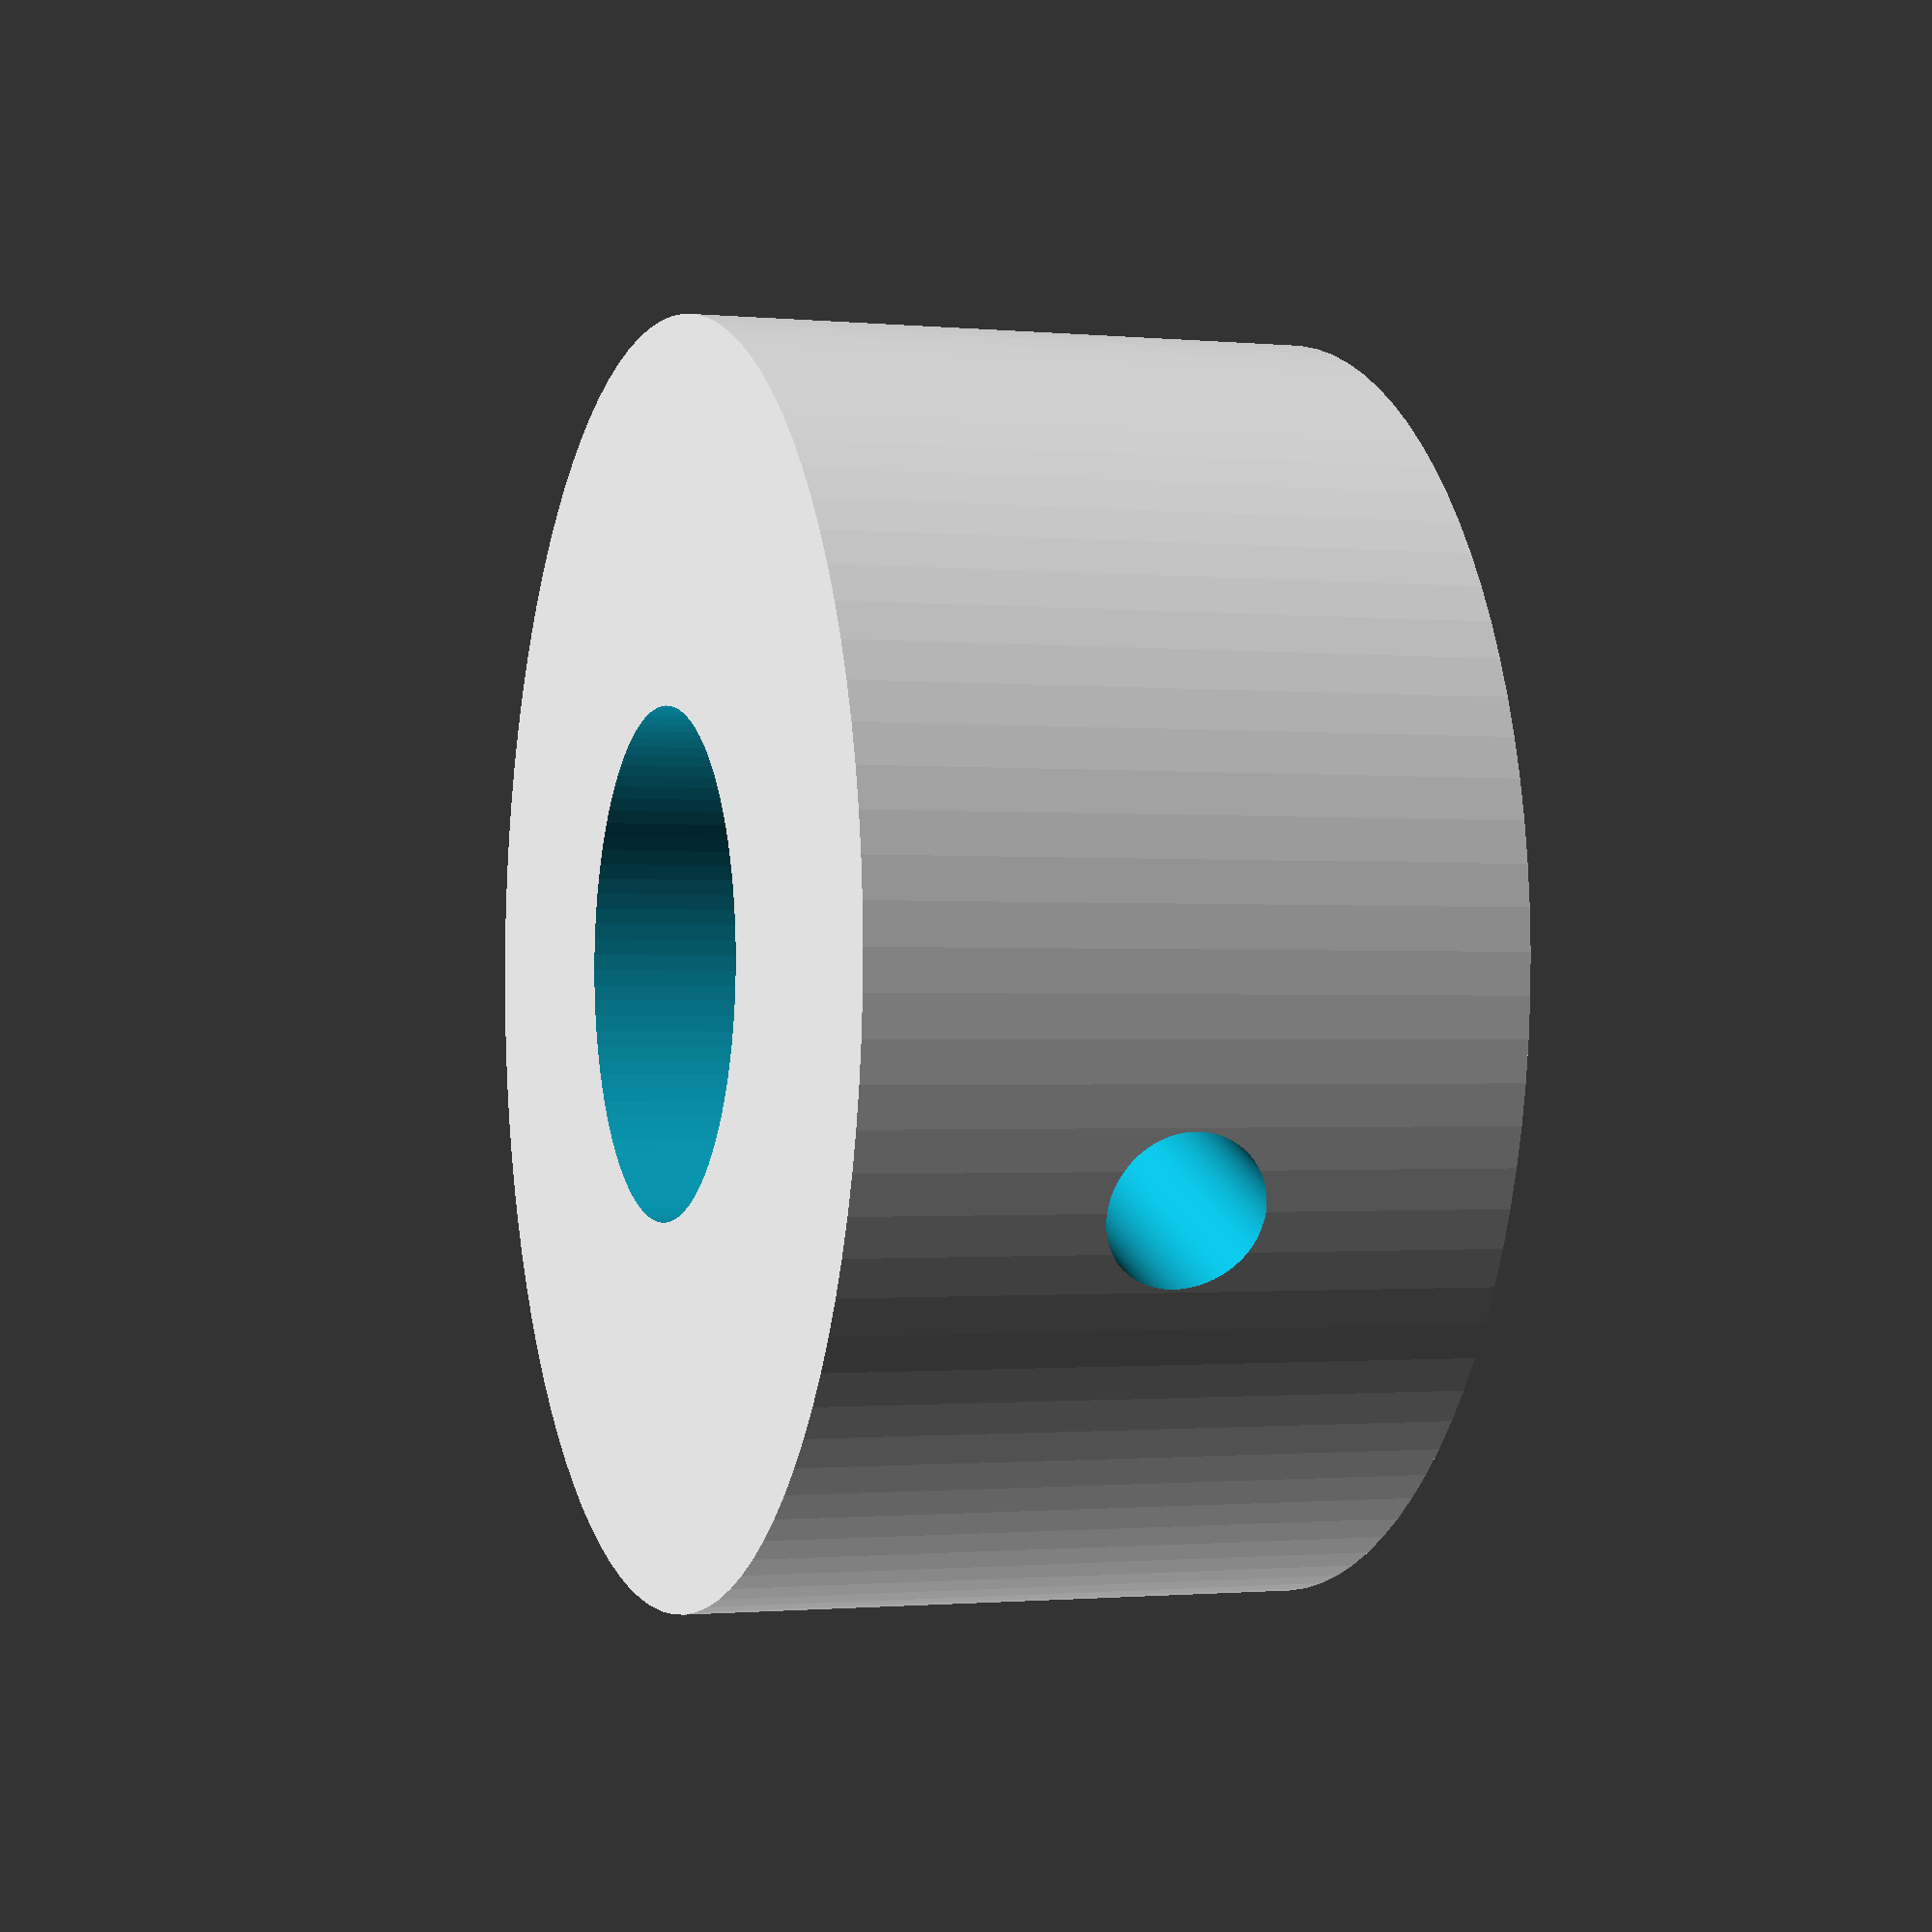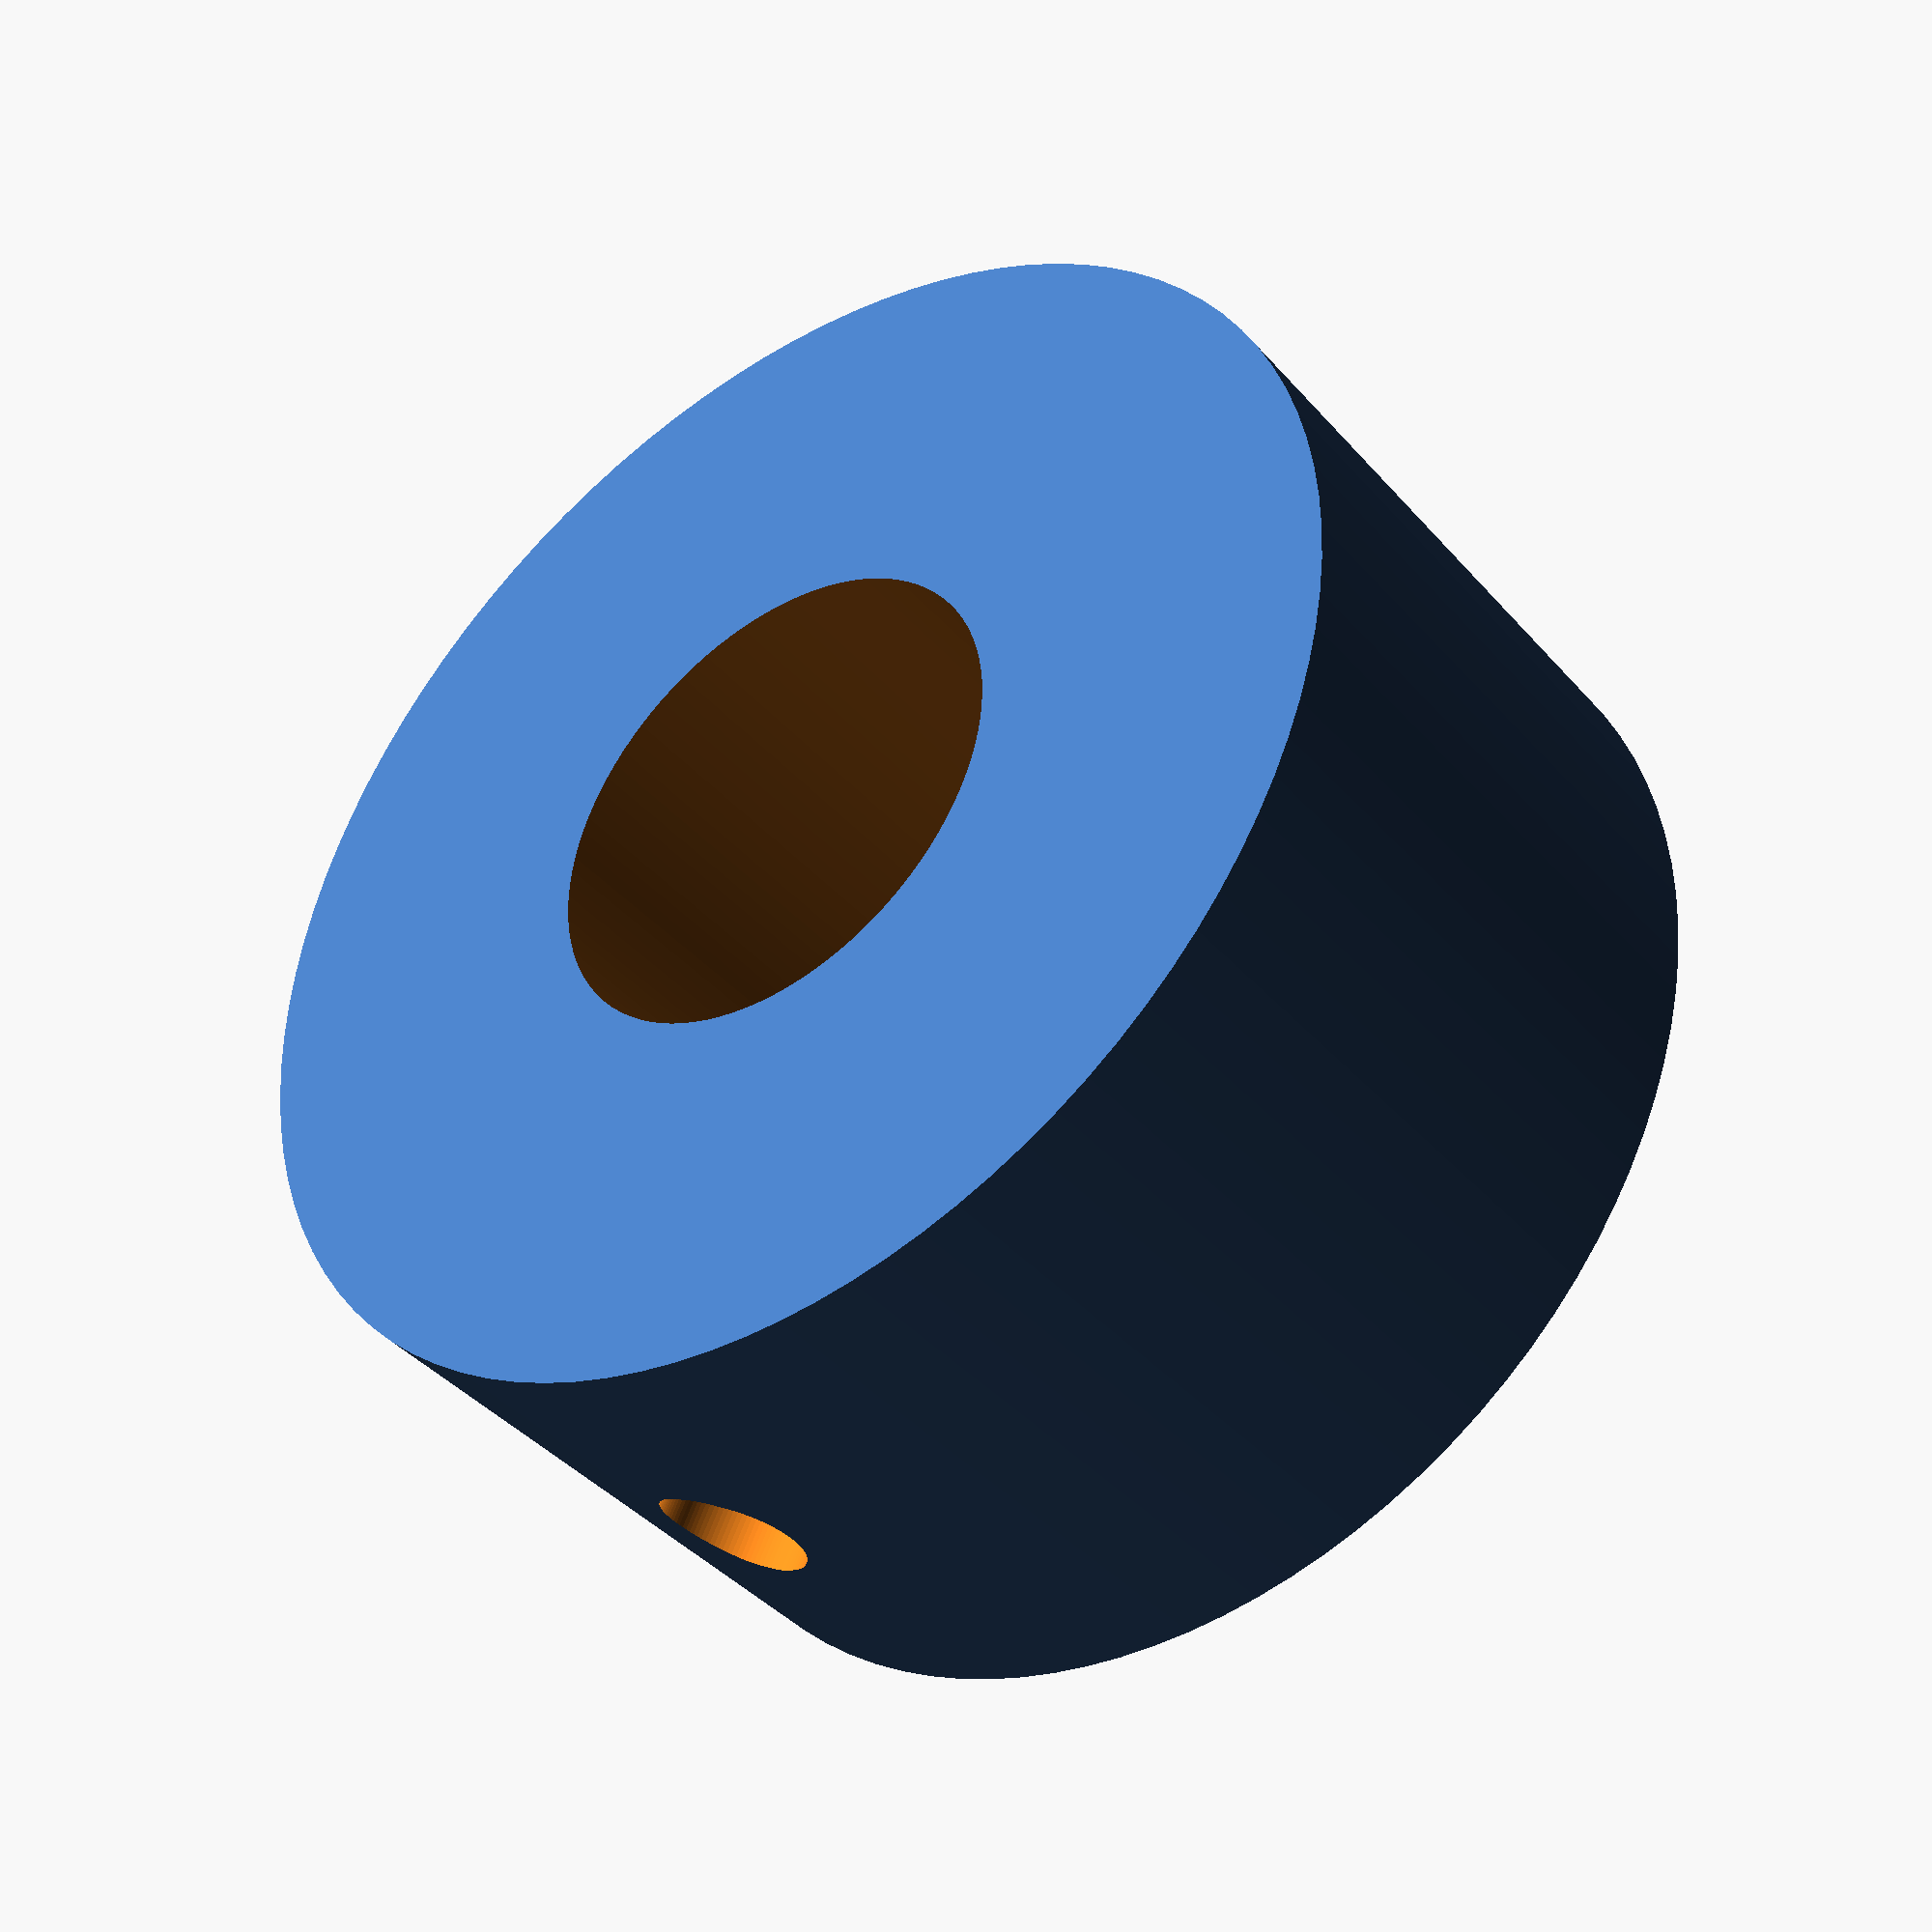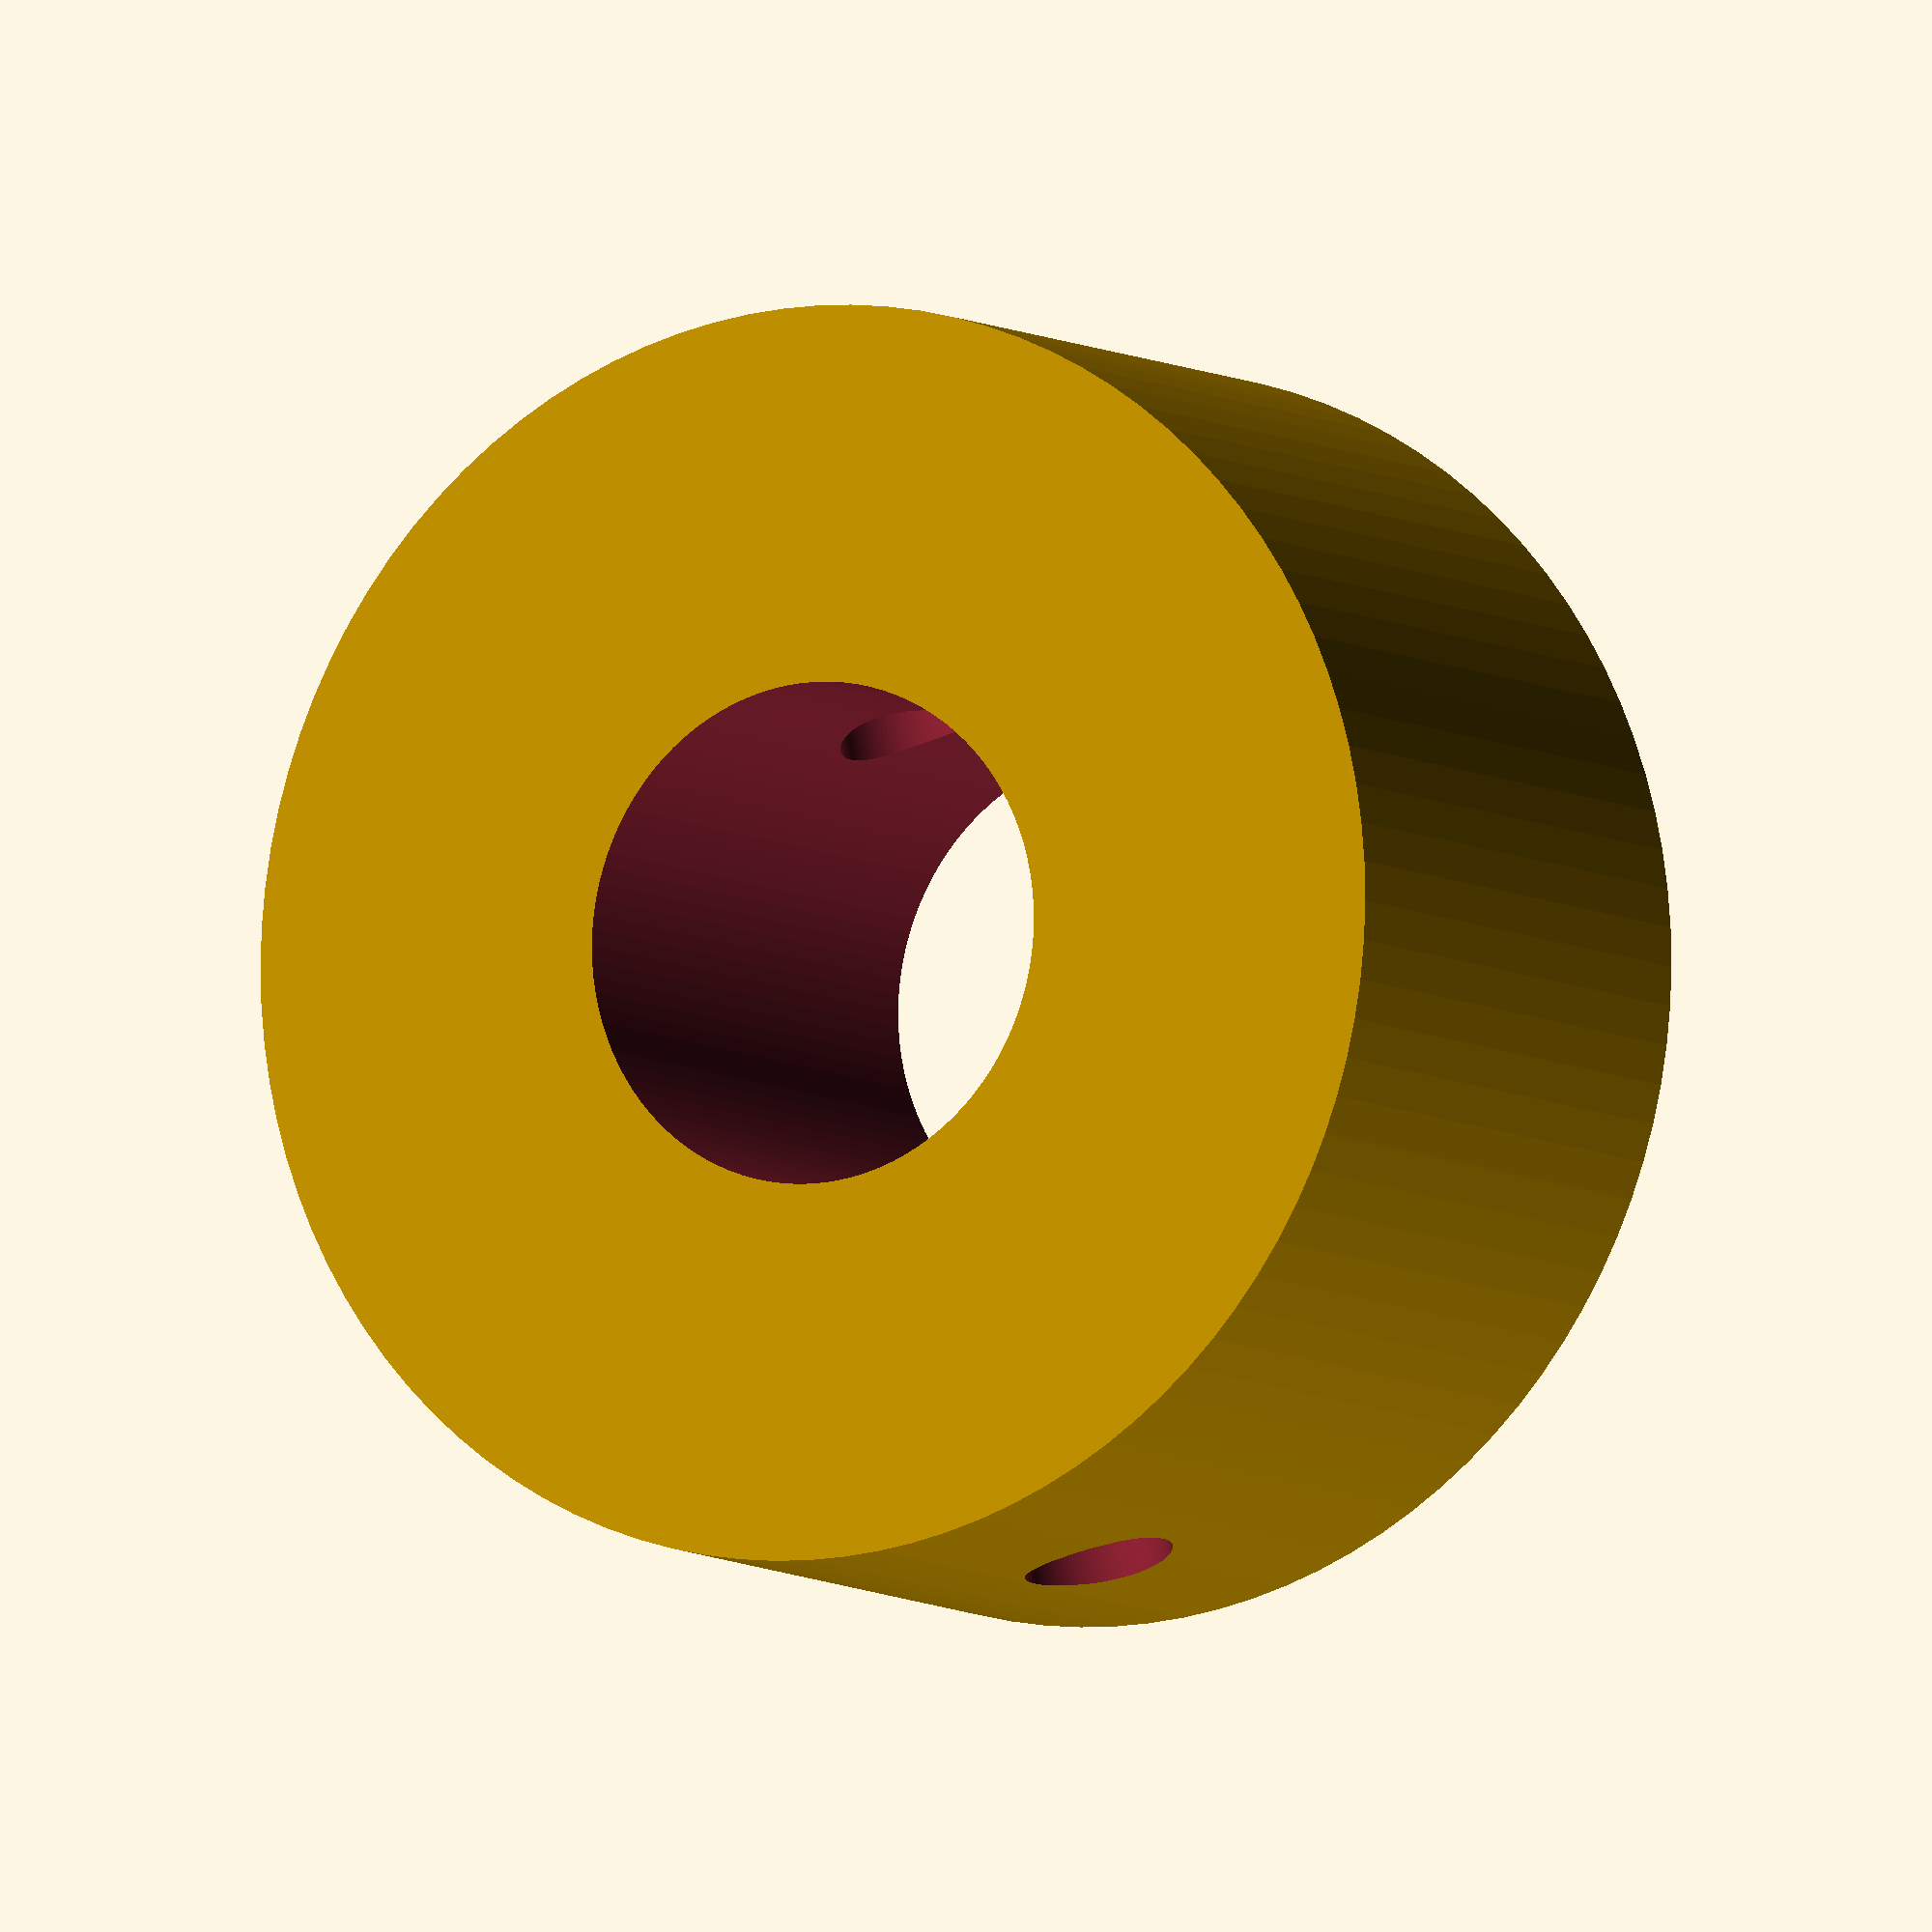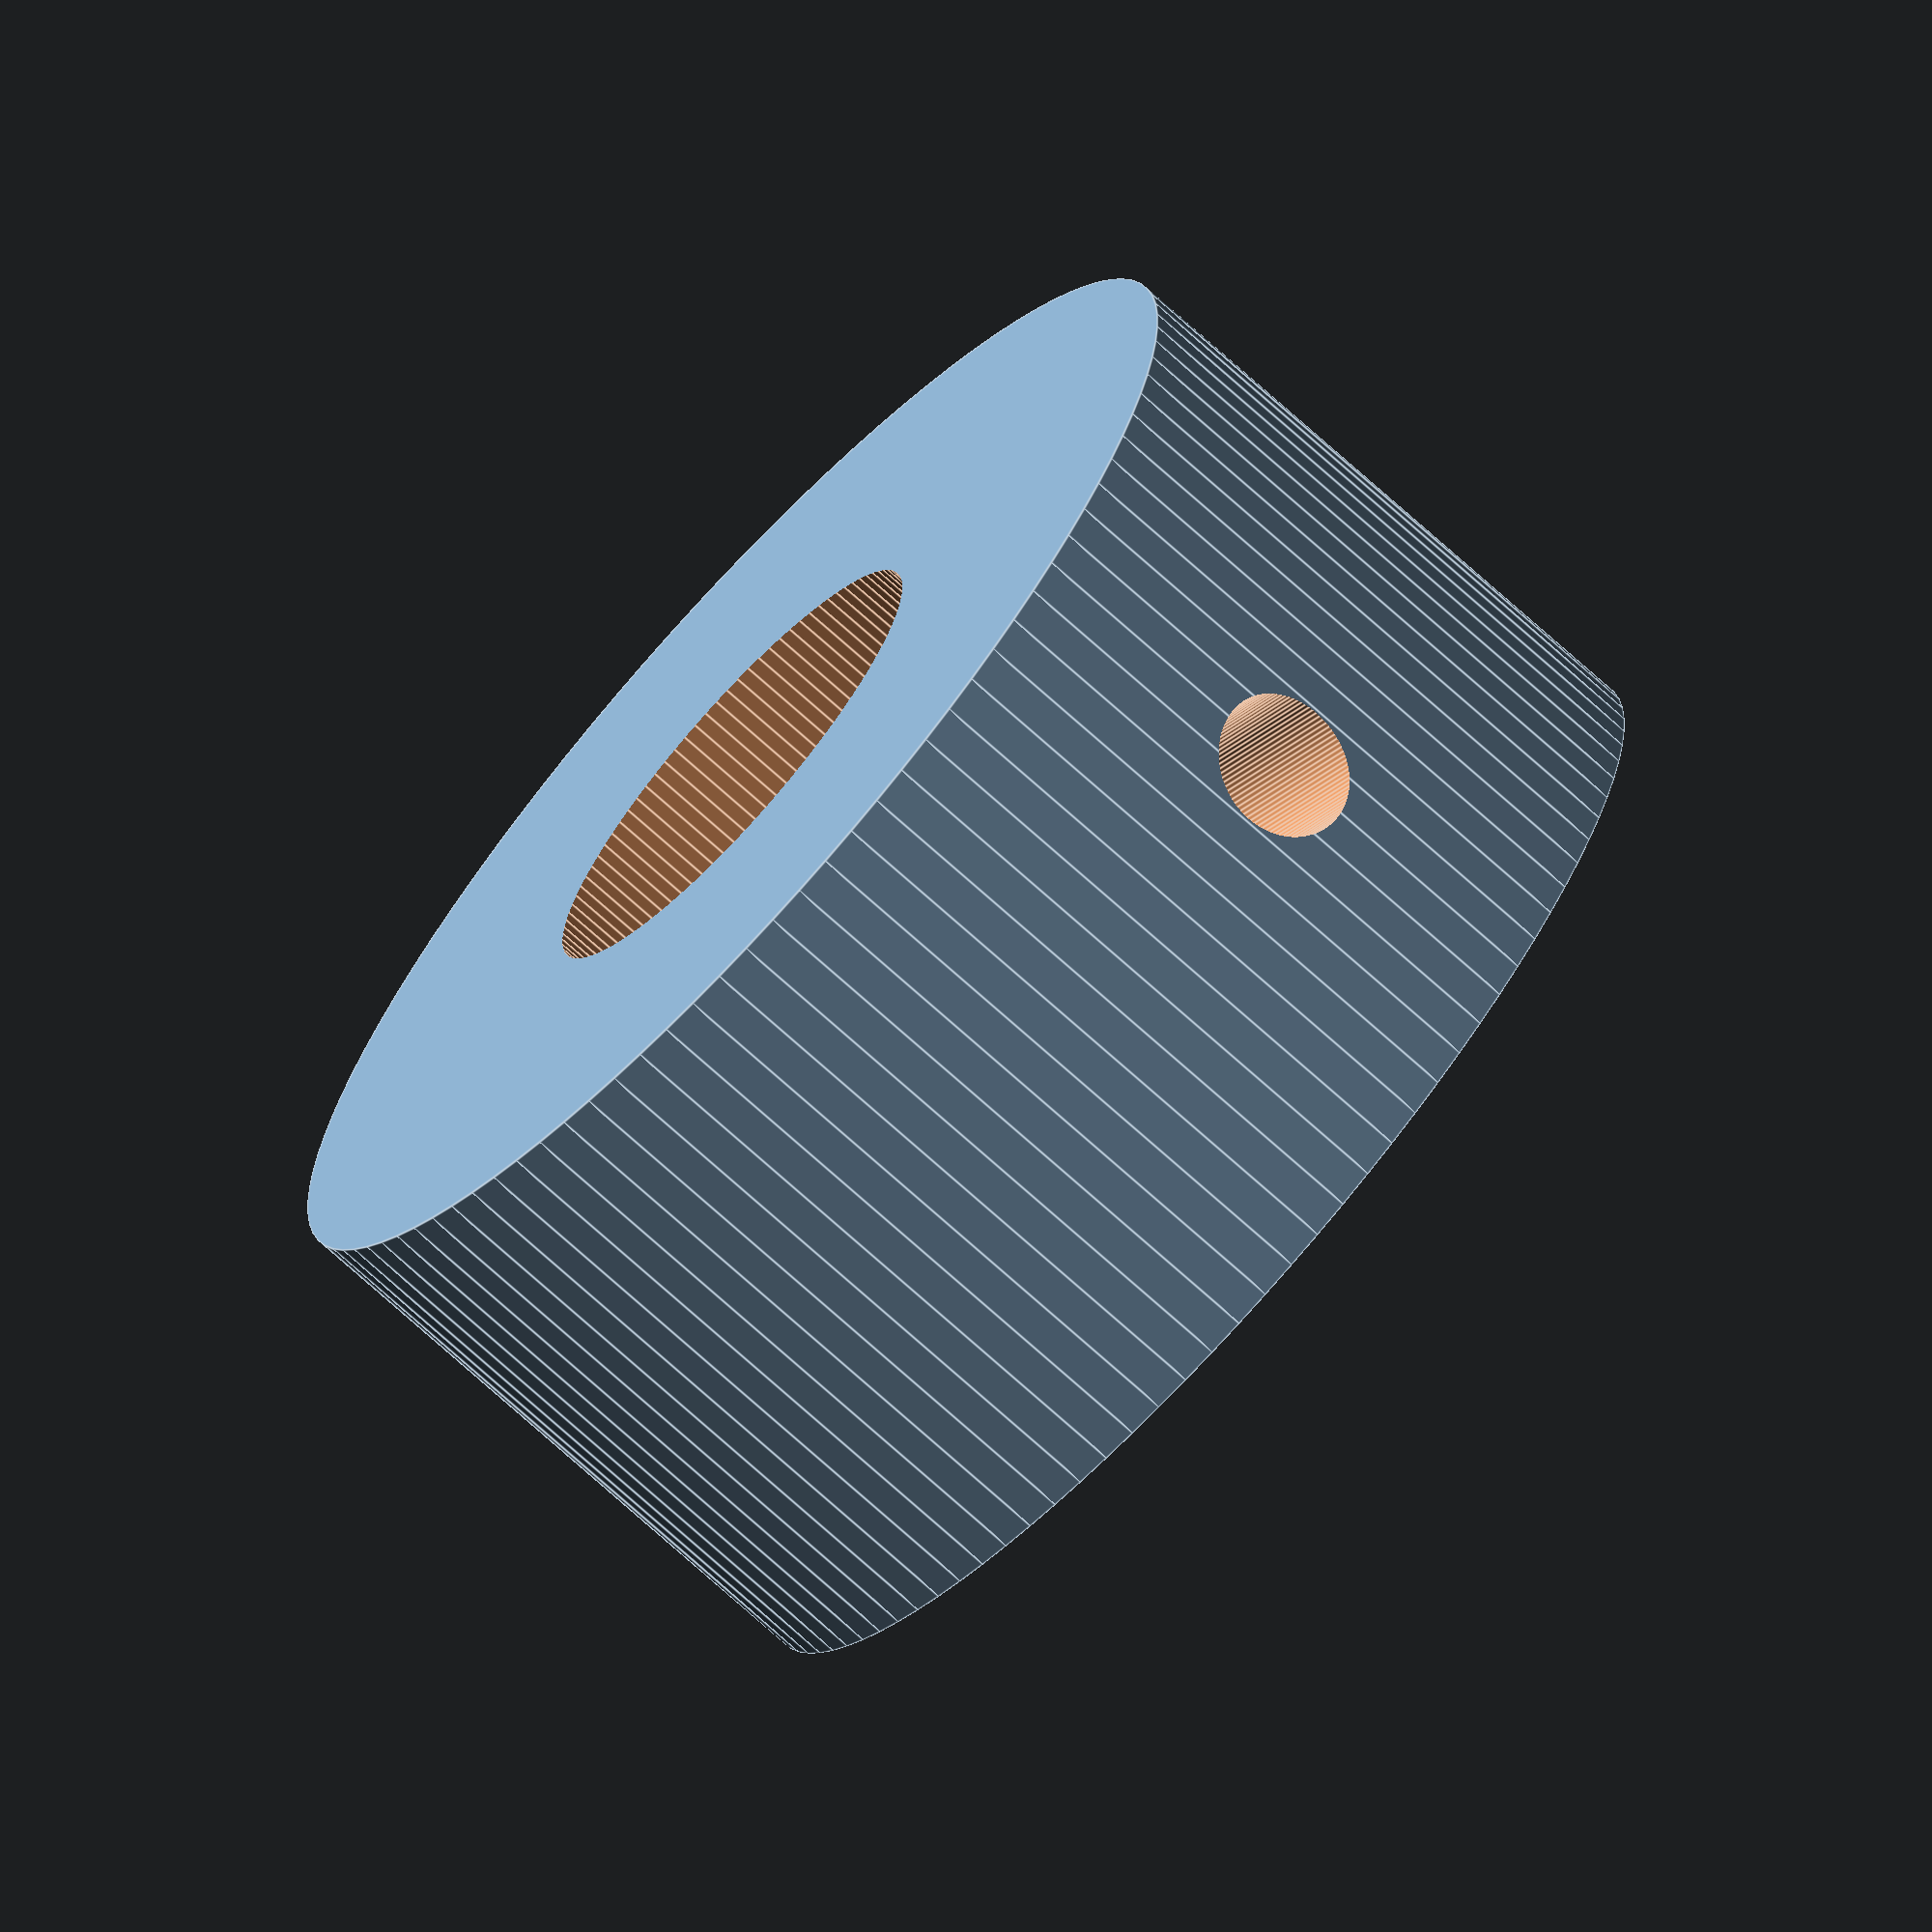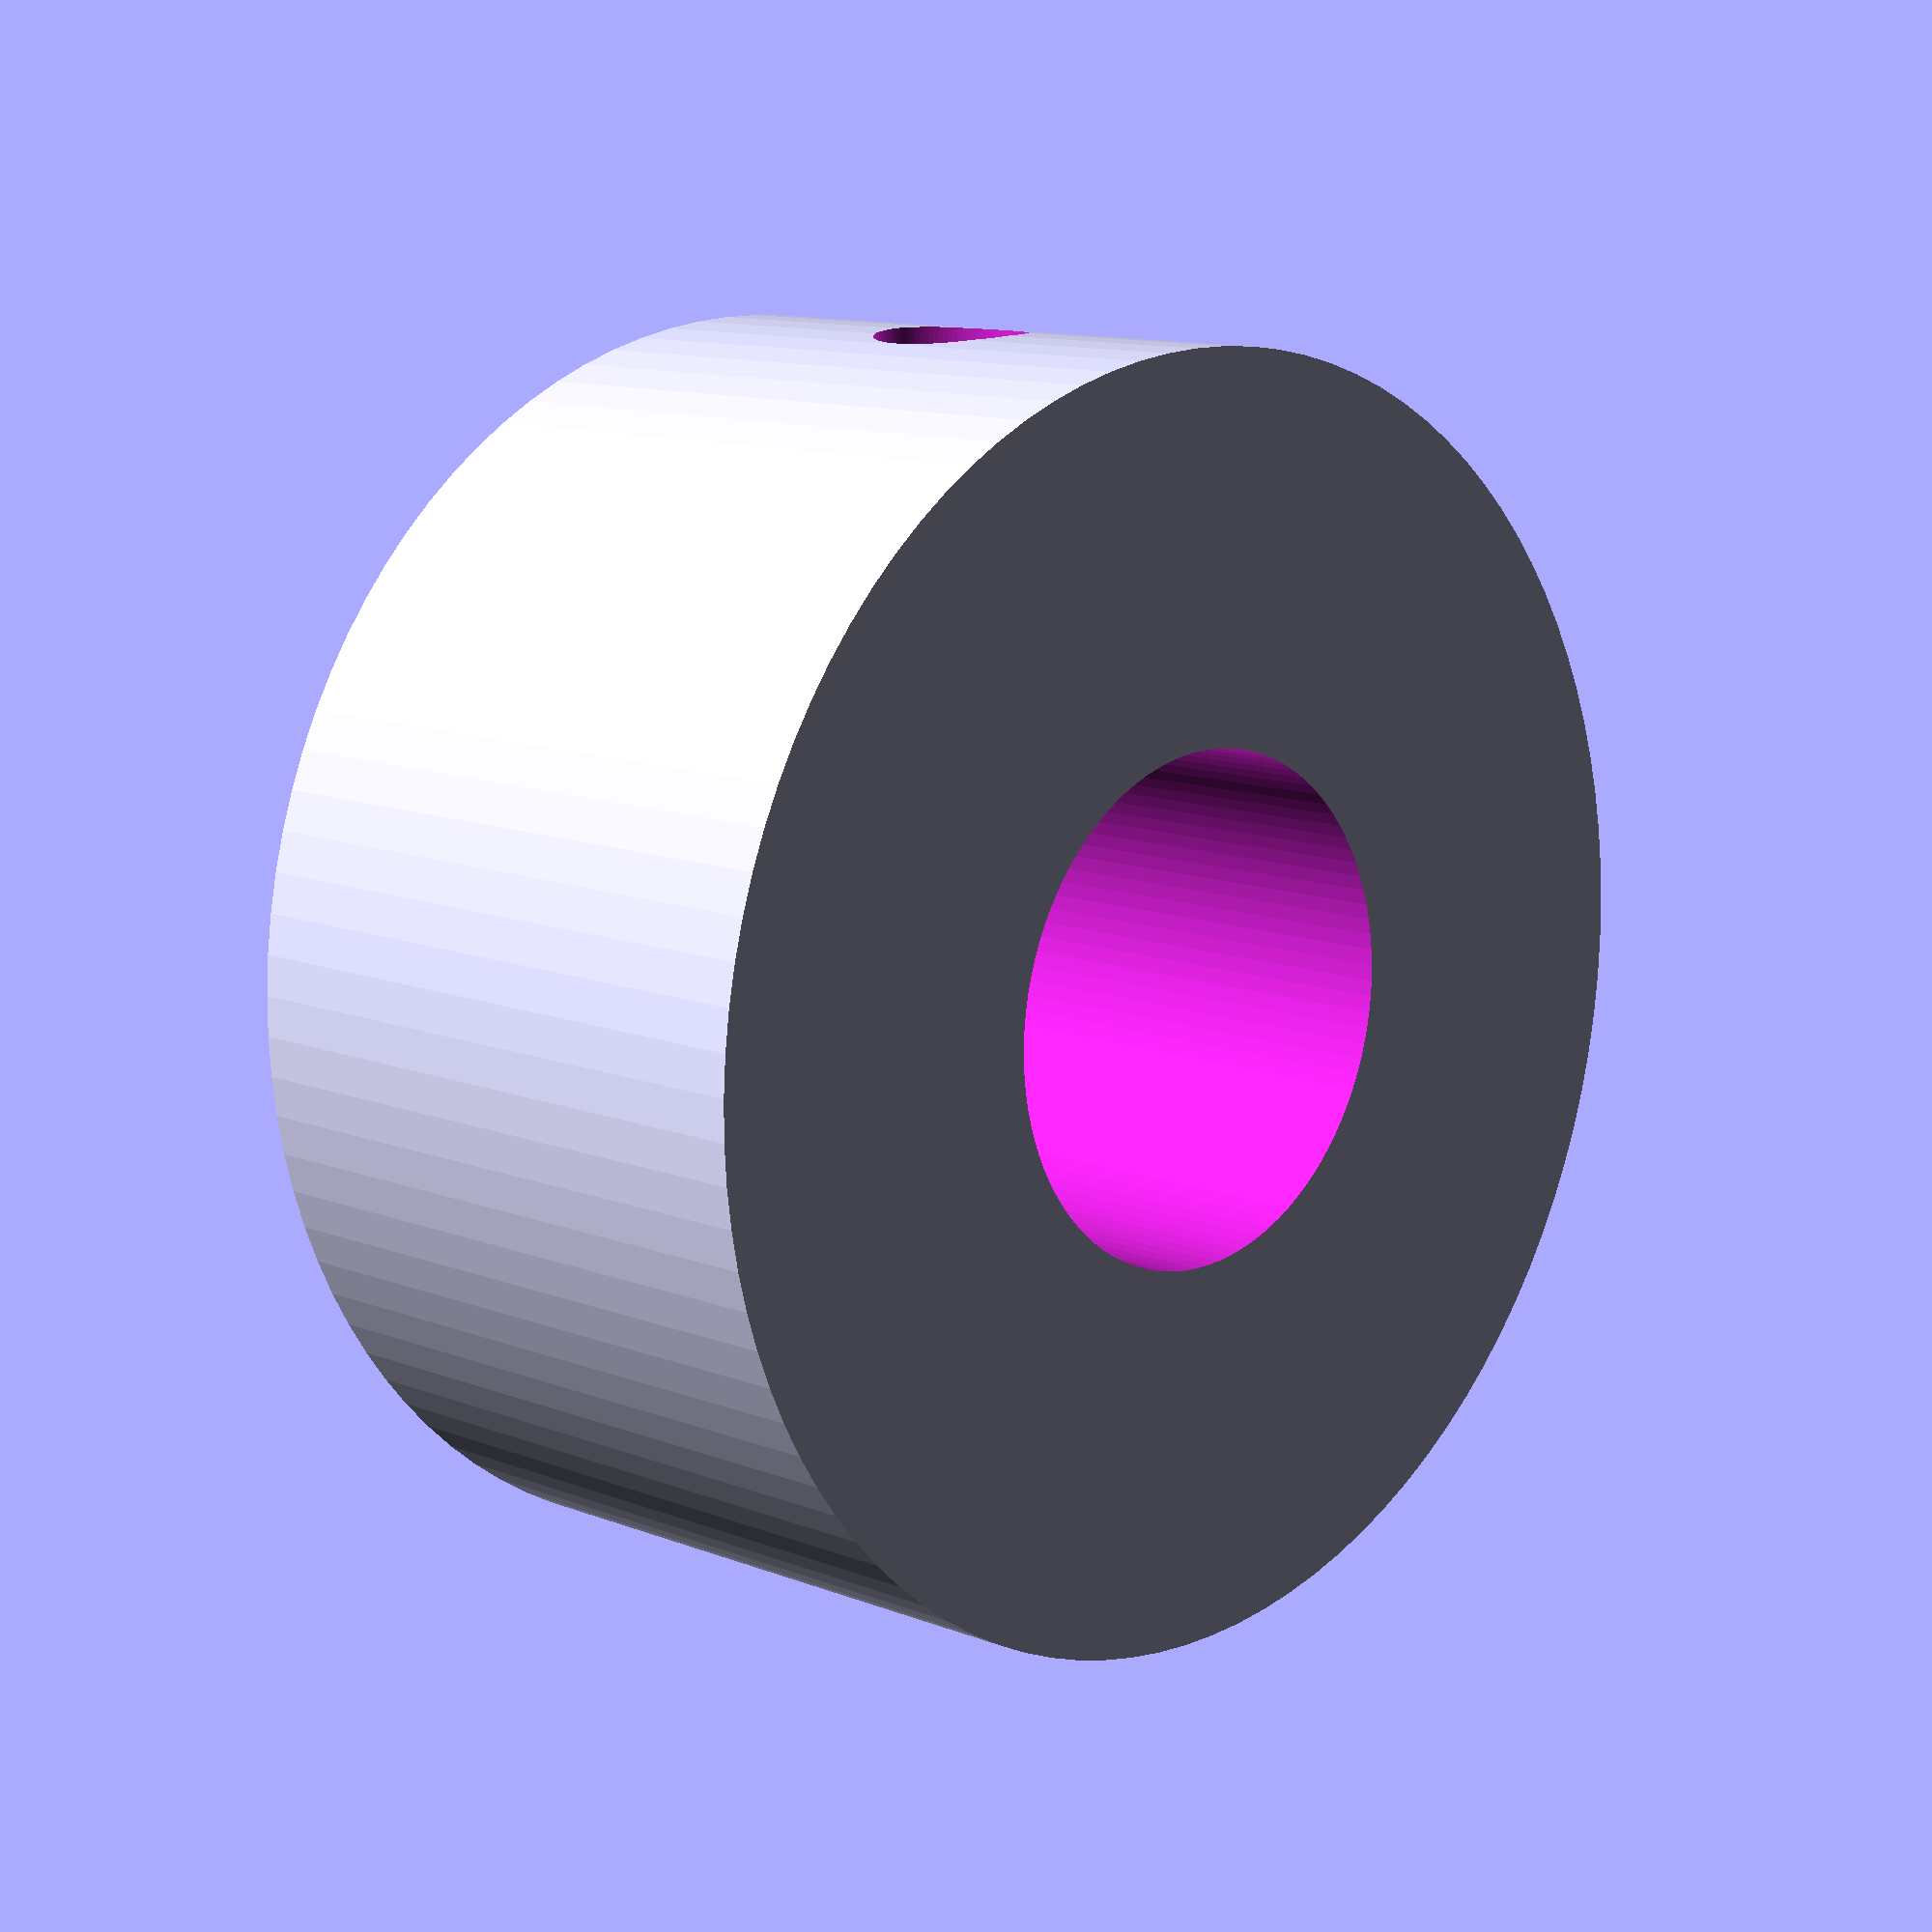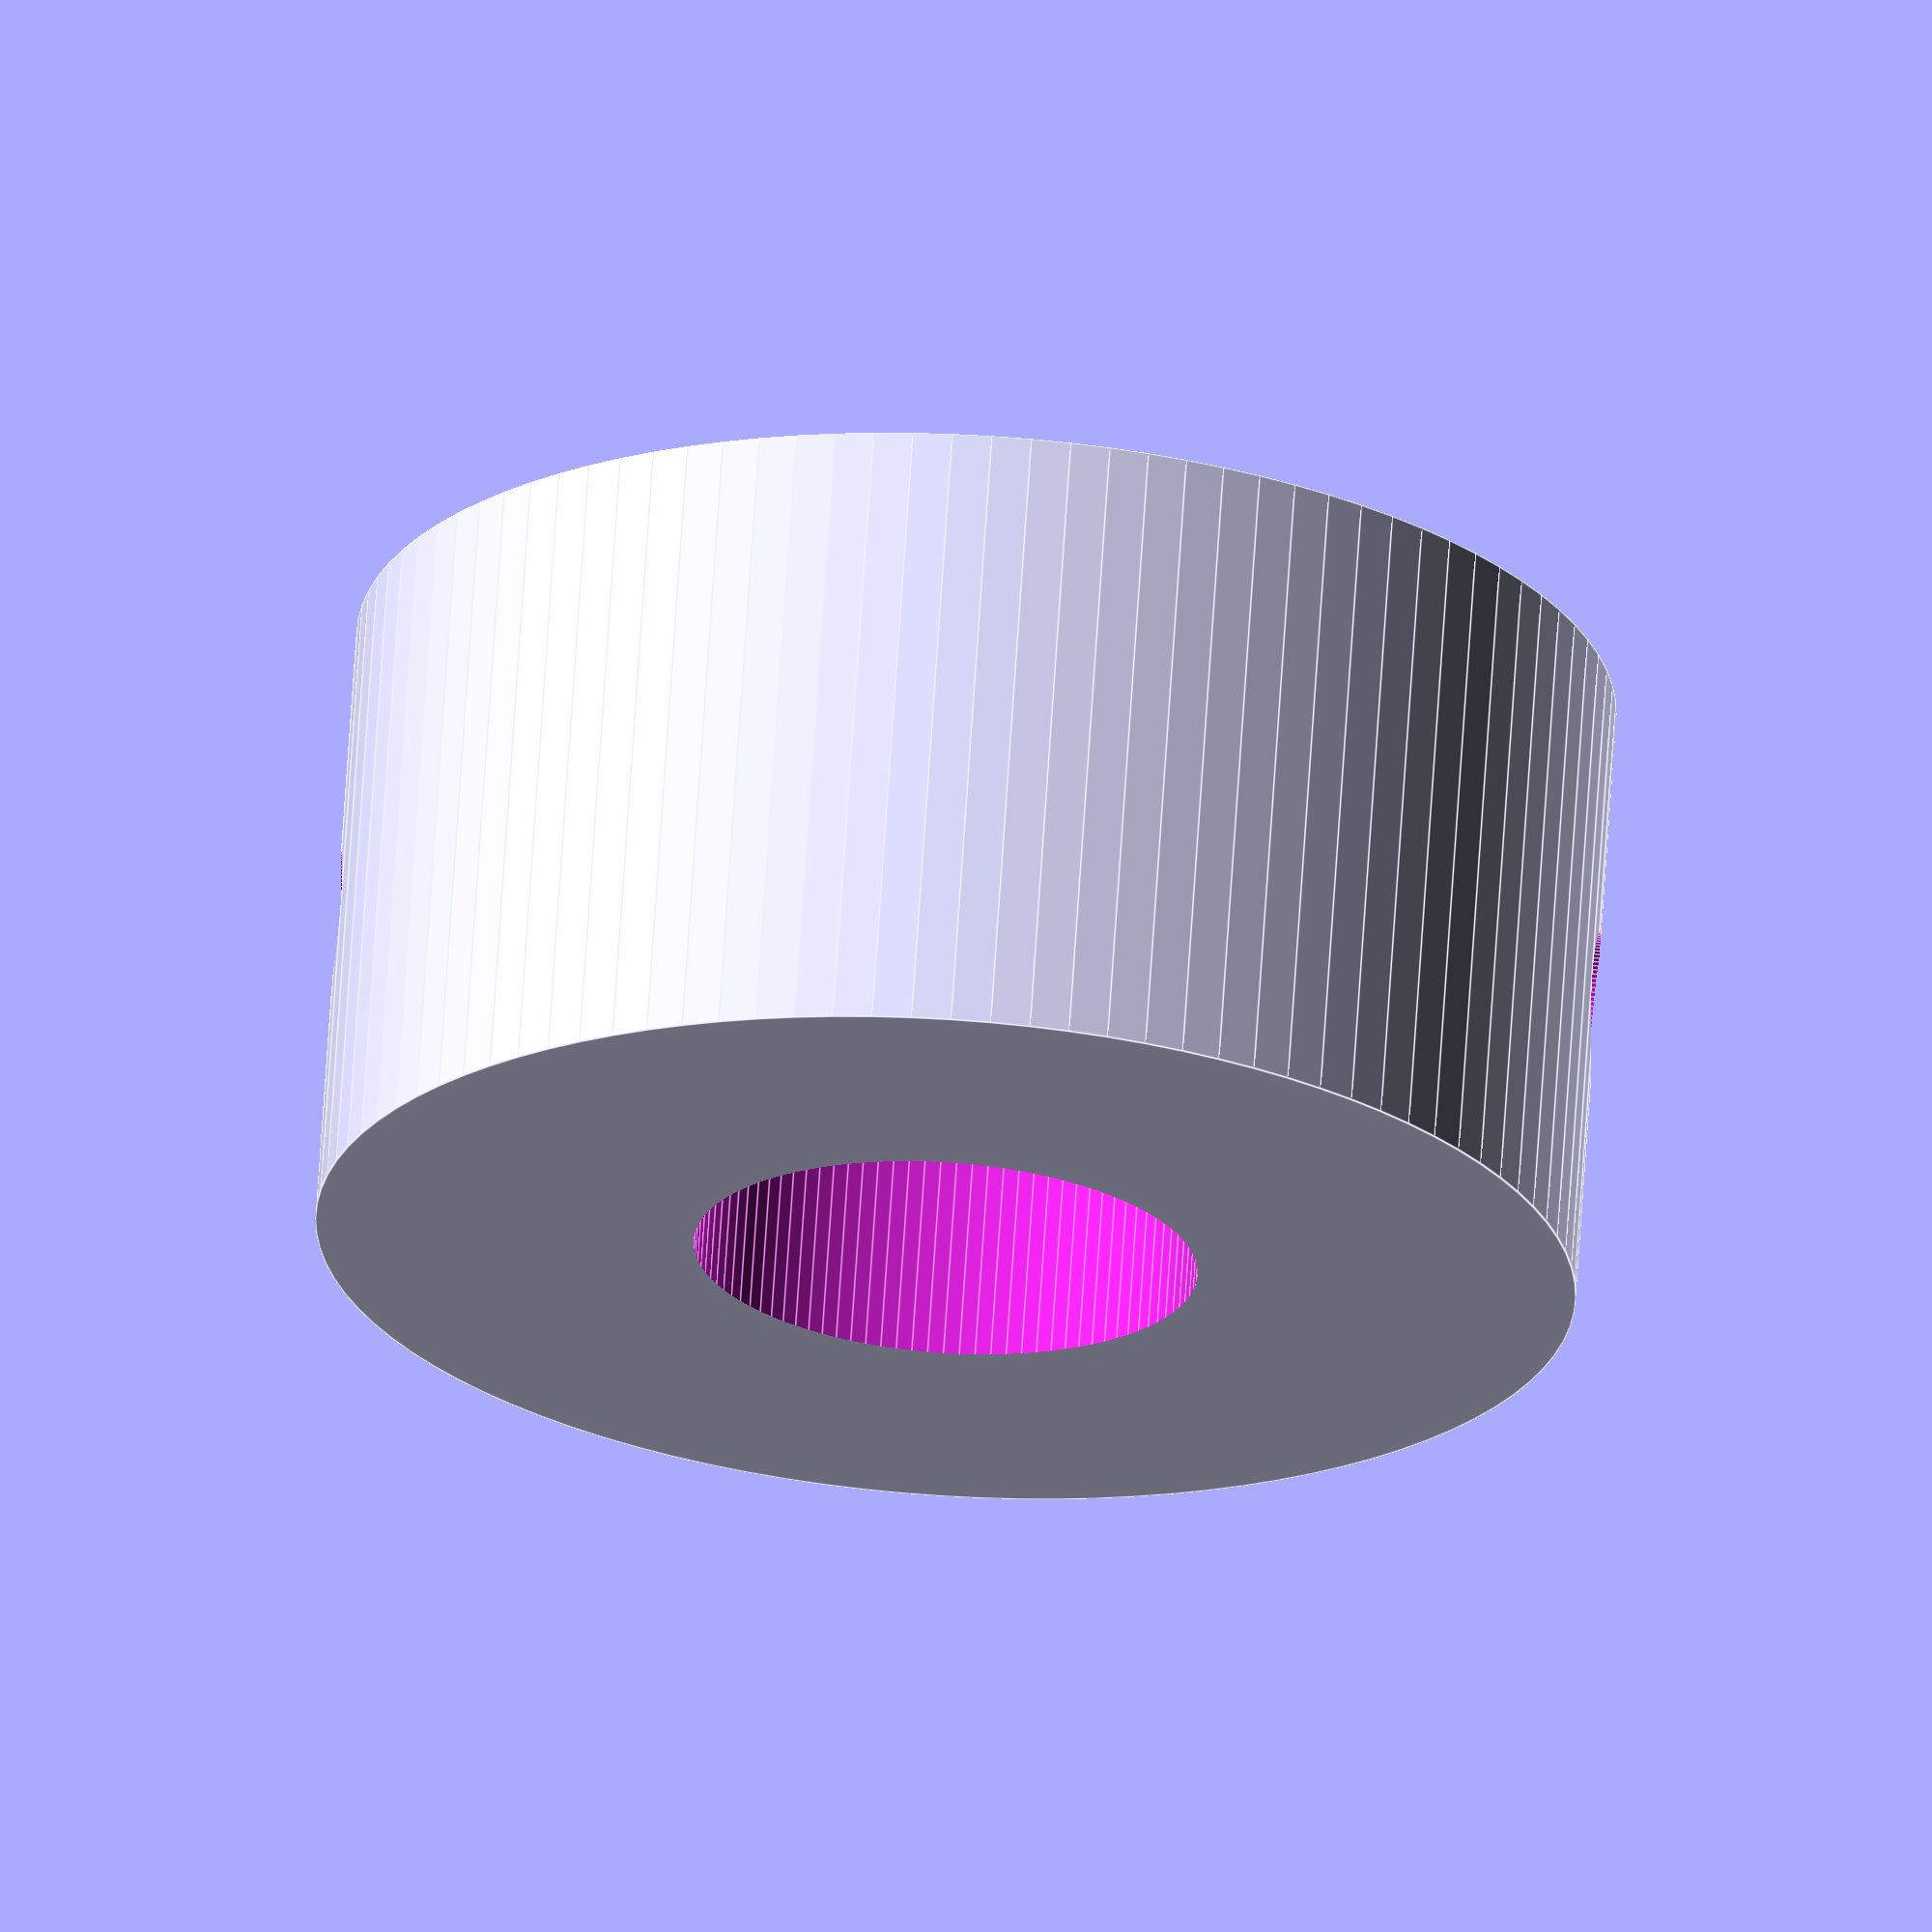
<openscad>

difference(){
	union(){
        translate([0,0,0]){
            rotate([0,0,0]){
                cylinder(h=10, r=10, $fn=100, center=false);
            }
        }


	}
	union() {

        translate([0,0,-1]){
            rotate([0,0,0]){
                cylinder(h=12, r=4, $fn=100, center=false);
            }
        }
        translate([-30,0,5]){
            rotate([0,90,0]){
                cylinder(h=100, r=1.2, $fn=100, center=false);
            }
        }


	}
}

</openscad>
<views>
elev=181.0 azim=338.8 roll=289.4 proj=p view=wireframe
elev=219.8 azim=64.0 roll=323.5 proj=p view=solid
elev=6.9 azim=104.0 roll=209.0 proj=o view=wireframe
elev=251.7 azim=318.6 roll=312.3 proj=o view=edges
elev=168.6 azim=271.9 roll=46.2 proj=p view=wireframe
elev=112.2 azim=180.5 roll=176.3 proj=o view=edges
</views>
